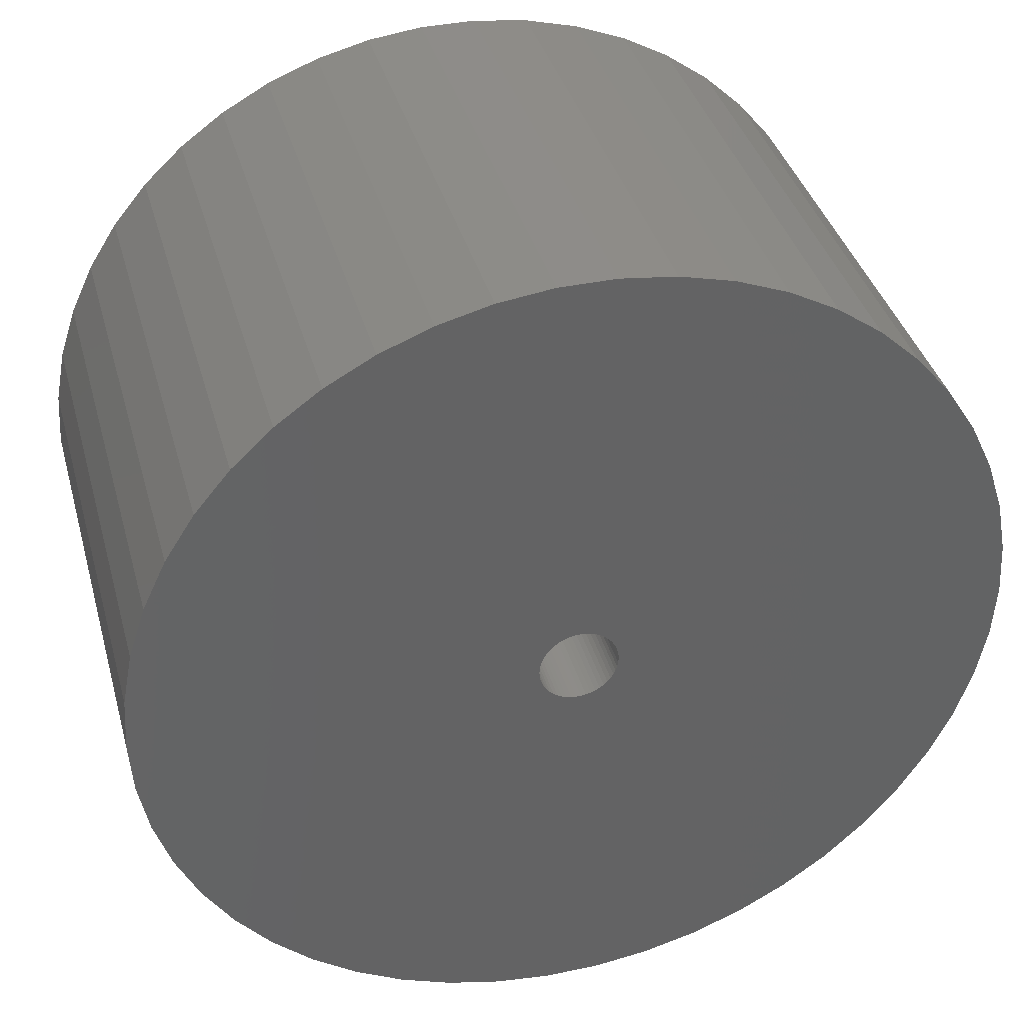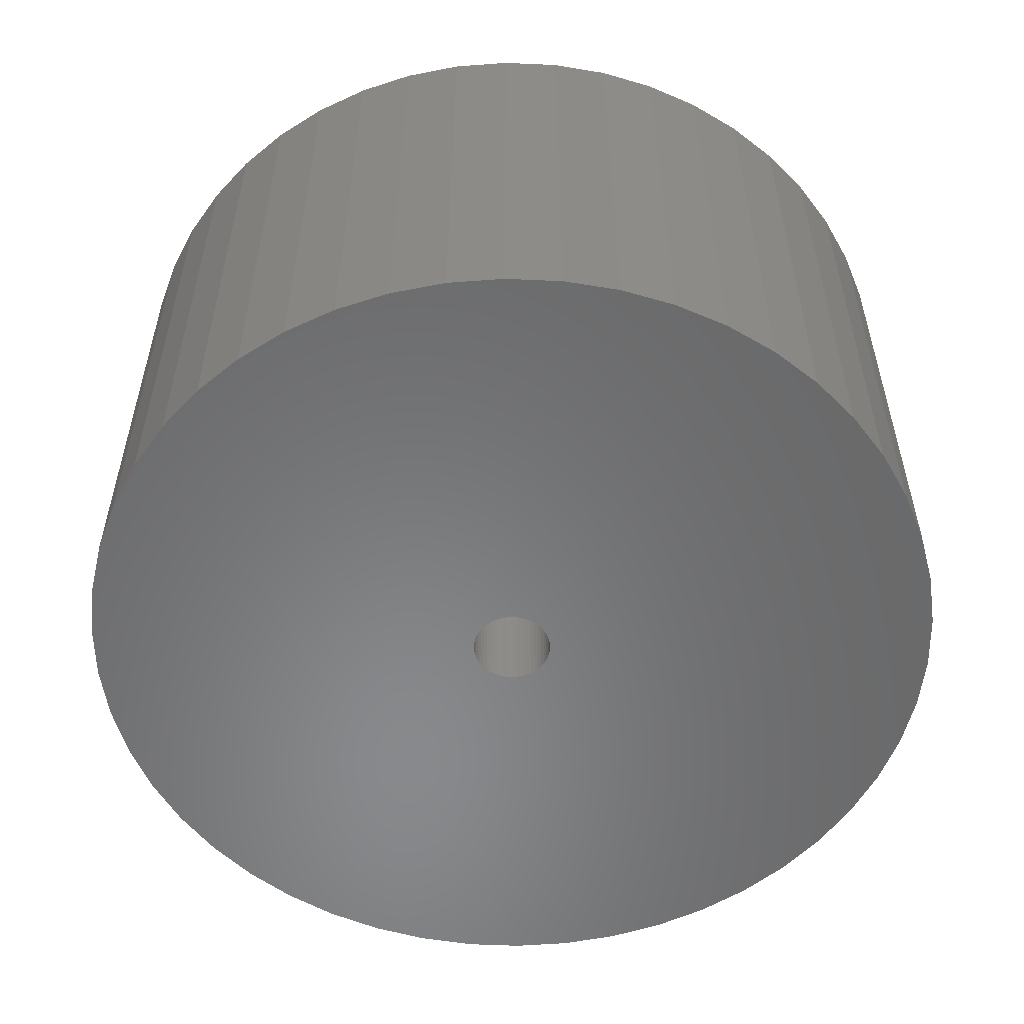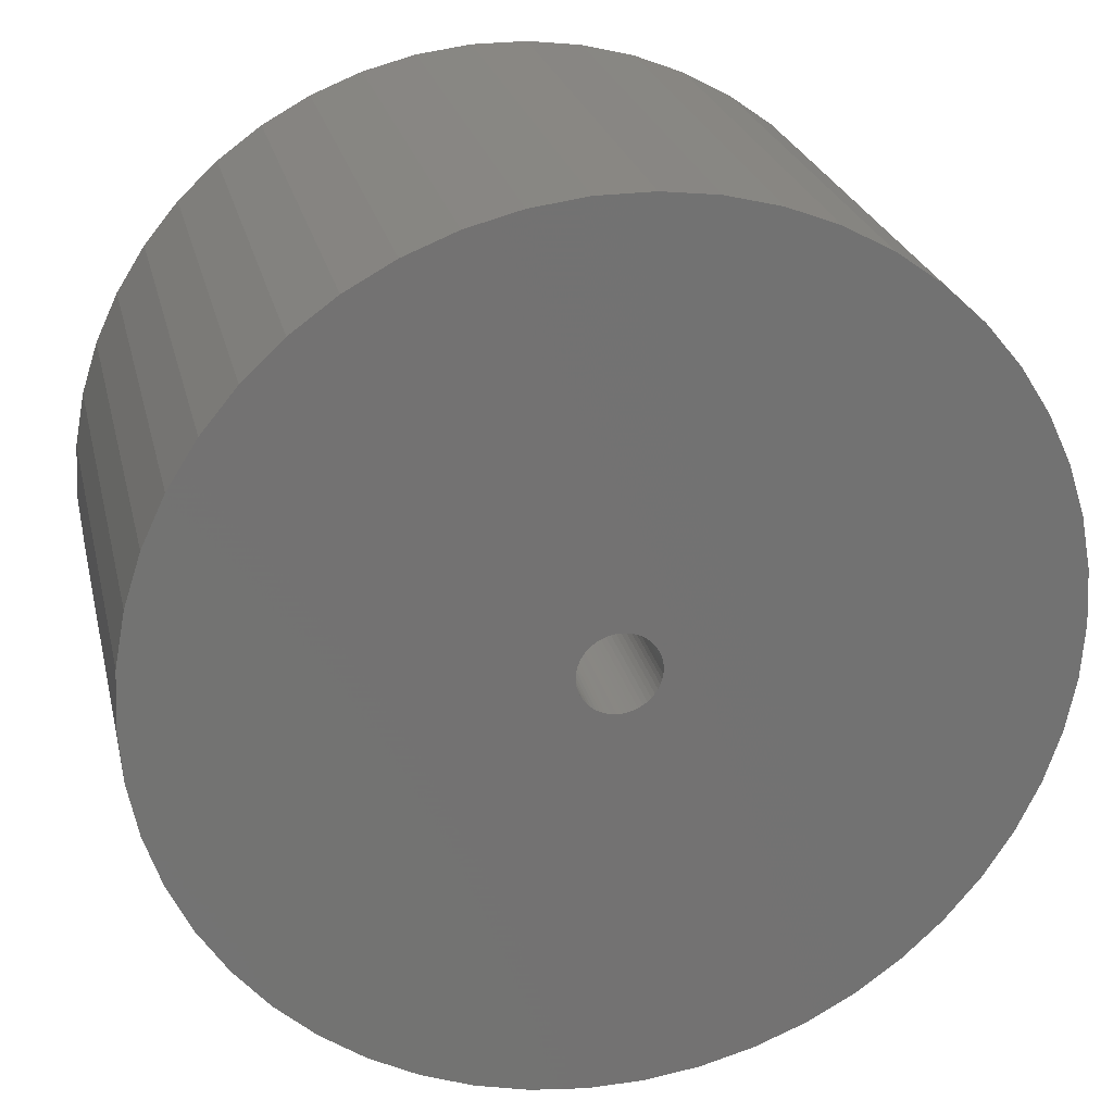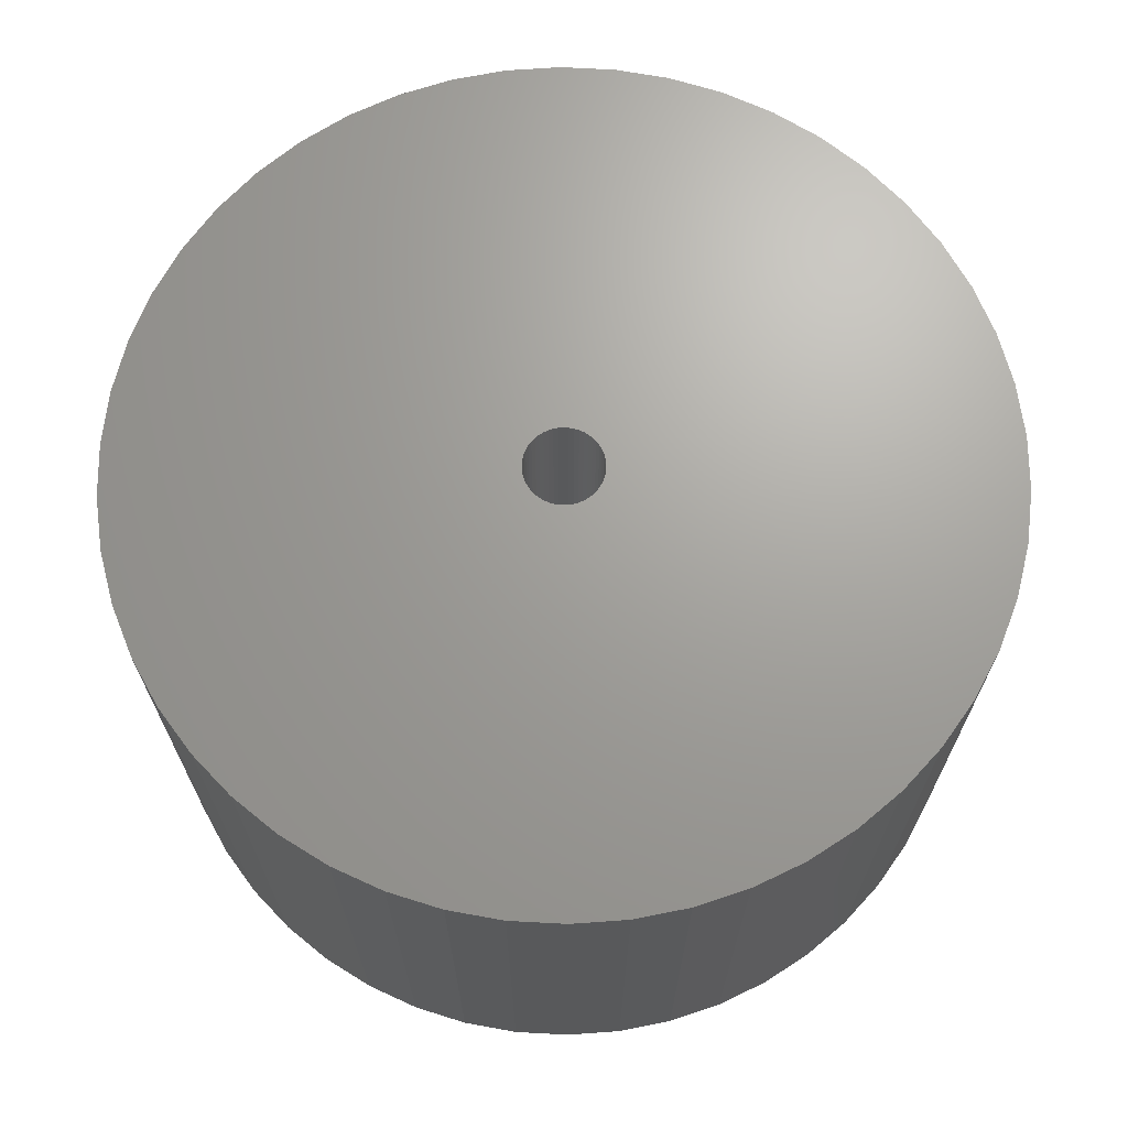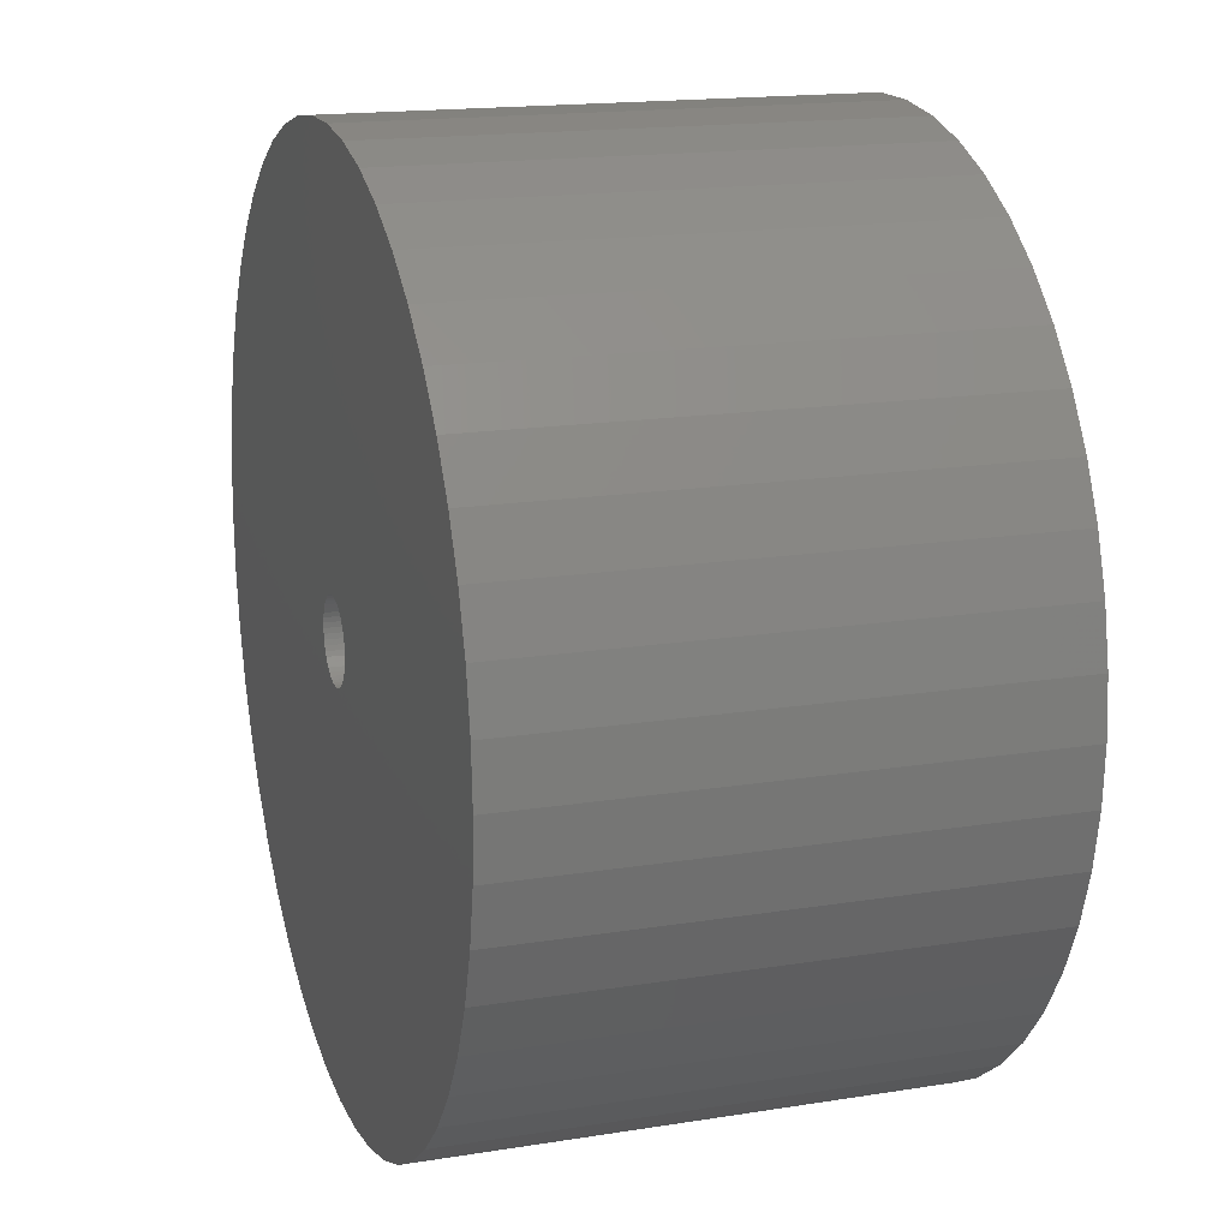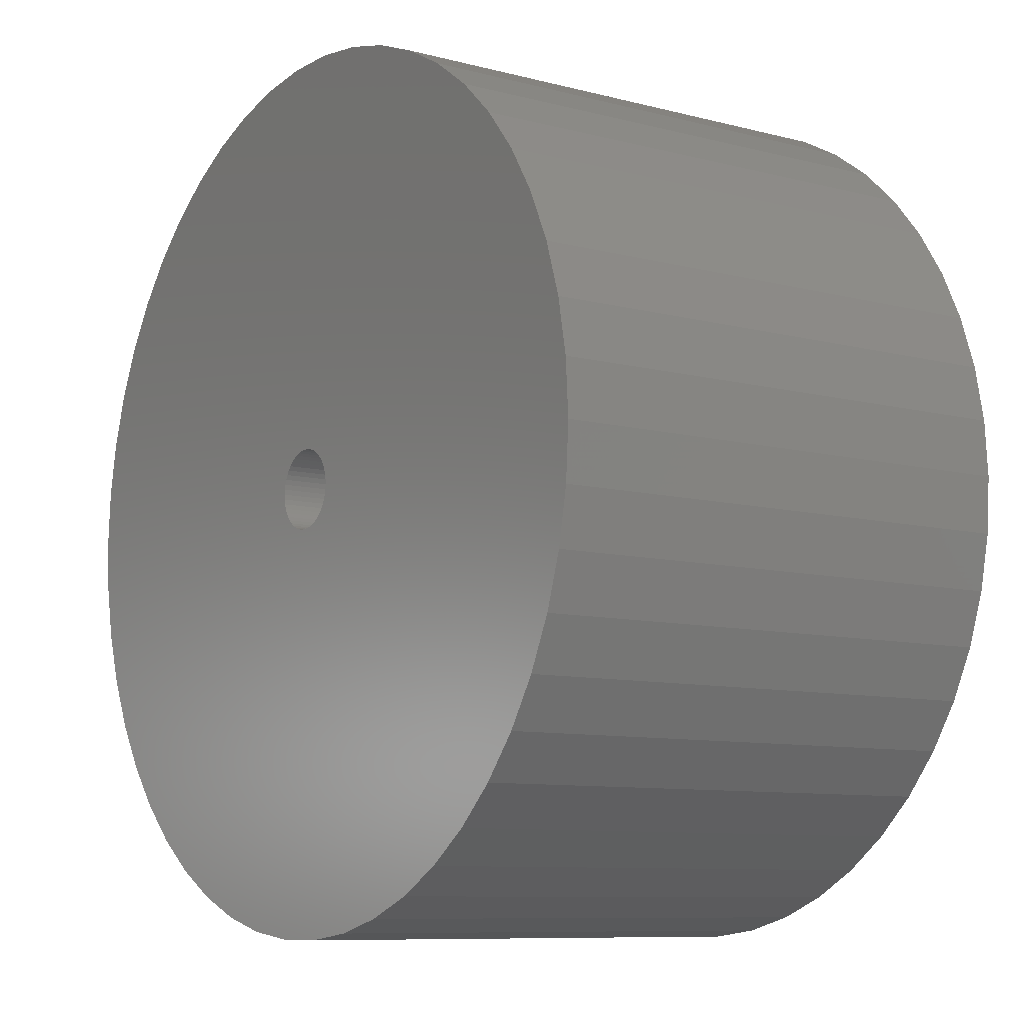
<metadata>
{"format":"stl","ext":"stl","renderer":"f3d","projection":"perspective","resolution":1024,"background":"white","views":[{"elev":38.1,"azim":-15.1,"up":"+Y"},{"elev":-55.3,"azim":126.9,"up":"+Z"},{"elev":25.1,"azim":167.1,"up":"+Y"},{"elev":68.3,"azim":46.3,"up":"+Z"},{"elev":16.7,"azim":71.9,"up":"+Y"},{"elev":-9.0,"azim":55.0,"up":"+Y"}]}
</metadata>
<code>
# stl→obj: 200 verts, 400 faces
v 22 0 12.5
v 21.83 2.757 -12.5
v 21.83 2.757 12.5
v 22 0 -12.5
v -22 0 -12.5
v -21.83 2.757 12.5
v -21.83 2.757 -12.5
v -22 0 12.5
v 1.381 21.96 -12.5
v -1.381 21.96 12.5
v 1.381 21.96 12.5
v -1.381 21.96 -12.5
v -1.381 -21.96 -12.5
v 1.381 -21.96 12.5
v -1.381 -21.96 12.5
v 1.381 -21.96 -12.5
v 16.04 15.06 -12.5
v 14.02 16.95 12.5
v 16.04 15.06 12.5
v 14.02 16.95 -12.5
v -14.02 16.95 -12.5
v -16.04 15.06 12.5
v -14.02 16.95 12.5
v -16.04 15.06 -12.5
v -6.798 20.92 -12.5
v -9.367 19.91 12.5
v -6.798 20.92 12.5
v -9.367 19.91 -12.5
v 20.46 8.099 12.5
v 19.28 10.6 -12.5
v 19.28 10.6 12.5
v 20.46 8.099 -12.5
v 21.31 5.471 -12.5
v 21.31 5.471 12.5
v 9.367 19.91 -12.5
v 6.798 20.92 12.5
v 9.367 19.91 12.5
v 6.798 20.92 -12.5
v 4.122 21.61 12.5
v 4.122 21.61 -12.5
v 11.79 18.58 -12.5
v 11.79 18.58 12.5
v -20.46 8.099 -12.5
v -19.28 10.6 12.5
v -19.28 10.6 -12.5
v -20.46 8.099 12.5
v -21.31 5.471 -12.5
v -21.31 5.471 12.5
v -4.122 21.61 12.5
v -4.122 21.61 -12.5
v 4.122 -21.61 12.5
v 4.122 -21.61 -12.5
v 17.8 12.93 12.5
v 17.8 12.93 -12.5
v -17.8 12.93 12.5
v -17.8 12.93 -12.5
v 2 0 12.5
v 1.984 0.2507 12.5
v 21.83 -2.757 12.5
v 1.937 0.4974 12.5
v 1.984 -0.2507 12.5
v 1.86 0.7362 12.5
v 21.31 -5.471 12.5
v 1.753 0.9635 12.5
v 1.937 -0.4974 12.5
v 1.618 1.176 12.5
v 20.46 -8.099 12.5
v 1.458 1.369 12.5
v 1.86 -0.7362 12.5
v 1.275 1.541 12.5
v 19.28 -10.6 12.5
v 1.072 1.689 12.5
v 1.753 -0.9635 12.5
v 0.8516 1.81 12.5
v 17.8 -12.93 12.5
v 0.618 1.902 12.5
v 1.618 -1.176 12.5
v 16.04 -15.06 12.5
v 0.3748 1.965 12.5
v 0.1256 1.996 12.5
v -0.1256 1.996 12.5
v -0.3748 1.965 12.5
v -0.618 1.902 12.5
v -0.8516 1.81 12.5
v -1.072 1.689 12.5
v -11.79 18.58 12.5
v -1.275 1.541 12.5
v -1.458 1.369 12.5
v -1.618 1.176 12.5
v 1.458 -1.369 12.5
v 14.02 -16.95 12.5
v 1.275 -1.541 12.5
v 11.79 -18.58 12.5
v 1.072 -1.689 12.5
v 9.367 -19.91 12.5
v 0.8516 -1.81 12.5
v 6.798 -20.92 12.5
v 0.618 -1.902 12.5
v 0.3748 -1.965 12.5
v 0.1256 -1.996 12.5
v -0.1256 -1.996 12.5
v -0.3748 -1.965 12.5
v -4.122 -21.61 12.5
v -0.618 -1.902 12.5
v -6.798 -20.92 12.5
v -0.8516 -1.81 12.5
v -9.367 -19.91 12.5
v -1.072 -1.689 12.5
v -11.79 -18.58 12.5
v -1.275 -1.541 12.5
v -14.02 -16.95 12.5
v -1.458 -1.369 12.5
v -16.04 -15.06 12.5
v -1.618 -1.176 12.5
v -17.8 -12.93 12.5
v -1.753 -0.9635 12.5
v -19.28 -10.6 12.5
v -1.86 -0.7362 12.5
v -20.46 -8.099 12.5
v -1.937 -0.4974 12.5
v -21.31 -5.471 12.5
v -1.984 -0.2507 12.5
v -21.83 -2.757 12.5
v -2 0 12.5
v -1.753 0.9635 12.5
v -1.86 0.7362 12.5
v -1.937 0.4974 12.5
v -1.984 0.2507 12.5
v -11.79 18.58 -12.5
v 21.83 -2.757 -12.5
v 21.31 -5.471 -12.5
v -16.04 -15.06 -12.5
v -14.02 -16.95 -12.5
v -19.28 -10.6 -12.5
v -20.46 -8.099 -12.5
v -17.8 -12.93 -12.5
v 2 0 -12.5
v 1.984 -0.2507 -12.5
v 1.937 -0.4974 -12.5
v 20.46 -8.099 -12.5
v 1.984 0.2507 -12.5
v 1.86 -0.7362 -12.5
v 19.28 -10.6 -12.5
v 1.753 -0.9635 -12.5
v 17.8 -12.93 -12.5
v 1.937 0.4974 -12.5
v 1.618 -1.176 -12.5
v 16.04 -15.06 -12.5
v 1.458 -1.369 -12.5
v 14.02 -16.95 -12.5
v 1.86 0.7362 -12.5
v 1.275 -1.541 -12.5
v 11.79 -18.58 -12.5
v 1.072 -1.689 -12.5
v 9.367 -19.91 -12.5
v 1.753 0.9635 -12.5
v 0.8516 -1.81 -12.5
v 6.798 -20.92 -12.5
v 0.618 -1.902 -12.5
v 1.618 1.176 -12.5
v 0.3748 -1.965 -12.5
v 0.1256 -1.996 -12.5
v -0.1256 -1.996 -12.5
v -0.3748 -1.965 -12.5
v -4.122 -21.61 -12.5
v -0.618 -1.902 -12.5
v -6.798 -20.92 -12.5
v -0.8516 -1.81 -12.5
v -9.367 -19.91 -12.5
v -1.072 -1.689 -12.5
v -11.79 -18.58 -12.5
v -1.275 -1.541 -12.5
v -1.458 -1.369 -12.5
v -1.618 -1.176 -12.5
v 1.458 1.369 -12.5
v 1.275 1.541 -12.5
v 1.072 1.689 -12.5
v 0.8516 1.81 -12.5
v 0.618 1.902 -12.5
v 0.3748 1.965 -12.5
v 0.1256 1.996 -12.5
v -0.1256 1.996 -12.5
v -0.3748 1.965 -12.5
v -0.618 1.902 -12.5
v -0.8516 1.81 -12.5
v -1.072 1.689 -12.5
v -1.275 1.541 -12.5
v -1.458 1.369 -12.5
v -1.618 1.176 -12.5
v -1.753 0.9635 -12.5
v -1.86 0.7362 -12.5
v -1.937 0.4974 -12.5
v -1.984 0.2507 -12.5
v -2 0 -12.5
v -1.753 -0.9635 -12.5
v -1.86 -0.7362 -12.5
v -1.937 -0.4974 -12.5
v -21.31 -5.471 -12.5
v -1.984 -0.2507 -12.5
v -21.83 -2.757 -12.5
f 1 2 3
f 2 1 4
f 5 6 7
f 6 5 8
f 9 10 11
f 10 9 12
f 13 14 15
f 14 13 16
f 17 18 19
f 18 17 20
f 21 22 23
f 22 21 24
f 25 26 27
f 26 25 28
f 29 30 31
f 30 29 32
f 3 33 34
f 33 3 2
f 35 36 37
f 36 35 38
f 38 39 36
f 39 38 40
f 41 37 42
f 37 41 35
f 43 44 45
f 44 43 46
f 47 46 43
f 46 47 48
f 12 49 10
f 49 12 50
f 16 51 14
f 51 16 52
f 34 32 29
f 32 34 33
f 53 17 19
f 17 53 54
f 31 54 53
f 54 31 30
f 40 11 39
f 11 40 9
f 20 42 18
f 42 20 41
f 45 55 56
f 55 45 44
f 56 22 24
f 22 56 55
f 7 48 47
f 48 7 6
f 57 1 3
f 58 3 34
f 1 57 59
f 60 34 29
f 61 59 57
f 62 29 31
f 59 61 63
f 64 31 53
f 65 63 61
f 66 53 19
f 63 65 67
f 68 19 18
f 69 67 65
f 70 18 42
f 67 69 71
f 72 42 37
f 73 71 69
f 74 37 36
f 71 73 75
f 76 36 39
f 77 75 73
f 75 77 78
f 3 58 57
f 34 60 58
f 29 62 60
f 31 64 62
f 53 66 64
f 19 68 66
f 79 39 11
f 18 70 68
f 42 72 70
f 37 74 72
f 36 76 74
f 39 79 76
f 11 80 79
f 11 81 80
f 10 81 11
f 81 10 82
f 49 82 10
f 82 49 83
f 27 83 49
f 83 27 84
f 26 84 27
f 84 26 85
f 86 85 26
f 85 86 87
f 23 87 86
f 87 23 88
f 22 88 23
f 88 22 89
f 90 78 77
f 78 90 91
f 92 91 90
f 91 92 93
f 94 93 92
f 93 94 95
f 96 95 94
f 95 96 97
f 98 97 96
f 97 98 51
f 99 51 98
f 51 99 14
f 100 14 99
f 101 14 100
f 15 101 102
f 103 102 104
f 105 104 106
f 107 106 108
f 109 108 110
f 101 15 14
f 111 110 112
f 113 112 114
f 115 114 116
f 117 116 118
f 119 118 120
f 121 120 122
f 123 122 124
f 55 89 22
f 102 103 15
f 89 55 125
f 104 105 103
f 44 125 55
f 106 107 105
f 125 44 126
f 108 109 107
f 46 126 44
f 110 111 109
f 126 46 127
f 112 113 111
f 48 127 46
f 114 115 113
f 127 48 128
f 116 117 115
f 6 128 48
f 118 119 117
f 128 6 124
f 120 121 119
f 8 124 6
f 122 123 121
f 124 8 123
f 28 86 26
f 86 28 129
f 129 23 86
f 23 129 21
f 50 27 49
f 27 50 25
f 59 4 1
f 4 59 130
f 63 130 59
f 130 63 131
f 132 111 113
f 111 132 133
f 134 119 135
f 119 134 117
f 136 117 134
f 117 136 115
f 137 4 130
f 138 130 131
f 4 137 2
f 139 131 140
f 141 2 137
f 142 140 143
f 2 141 33
f 144 143 145
f 146 33 141
f 147 145 148
f 33 146 32
f 149 148 150
f 151 32 146
f 152 150 153
f 32 151 30
f 154 153 155
f 156 30 151
f 157 155 158
f 30 156 54
f 159 158 52
f 160 54 156
f 54 160 17
f 130 138 137
f 131 139 138
f 140 142 139
f 143 144 142
f 145 147 144
f 148 149 147
f 161 52 16
f 150 152 149
f 153 154 152
f 155 157 154
f 158 159 157
f 52 161 159
f 16 162 161
f 16 163 162
f 13 163 16
f 163 13 164
f 165 164 13
f 164 165 166
f 167 166 165
f 166 167 168
f 169 168 167
f 168 169 170
f 171 170 169
f 170 171 172
f 133 172 171
f 172 133 173
f 132 173 133
f 173 132 174
f 175 17 160
f 17 175 20
f 176 20 175
f 20 176 41
f 177 41 176
f 41 177 35
f 178 35 177
f 35 178 38
f 179 38 178
f 38 179 40
f 180 40 179
f 40 180 9
f 181 9 180
f 182 9 181
f 12 182 183
f 50 183 184
f 25 184 185
f 28 185 186
f 129 186 187
f 182 12 9
f 21 187 188
f 24 188 189
f 56 189 190
f 45 190 191
f 43 191 192
f 47 192 193
f 7 193 194
f 136 174 132
f 183 50 12
f 174 136 195
f 184 25 50
f 134 195 136
f 185 28 25
f 195 134 196
f 186 129 28
f 135 196 134
f 187 21 129
f 196 135 197
f 188 24 21
f 198 197 135
f 189 56 24
f 197 198 199
f 190 45 56
f 200 199 198
f 191 43 45
f 199 200 194
f 192 47 43
f 5 194 200
f 193 7 47
f 194 5 7
f 155 93 95
f 93 155 153
f 71 140 67
f 140 71 143
f 169 105 107
f 105 169 167
f 132 115 136
f 115 132 113
f 135 121 198
f 121 135 119
f 150 78 91
f 78 150 148
f 158 95 97
f 95 158 155
f 52 97 51
f 97 52 158
f 75 143 71
f 143 75 145
f 78 145 75
f 145 78 148
f 67 131 63
f 131 67 140
f 165 15 103
f 15 165 13
f 133 109 111
f 109 133 171
f 171 107 109
f 107 171 169
f 198 123 200
f 123 198 121
f 200 8 5
f 8 200 123
f 153 91 93
f 91 153 150
f 167 103 105
f 103 167 165
f 137 58 141
f 58 137 57
f 124 193 128
f 193 124 194
f 182 80 81
f 80 182 181
f 162 101 100
f 101 162 163
f 149 92 90
f 92 149 152
f 176 68 70
f 68 176 175
f 188 87 88
f 87 188 187
f 185 83 84
f 83 185 184
f 151 64 156
f 64 151 62
f 141 60 146
f 60 141 58
f 179 74 76
f 74 179 178
f 177 70 72
f 70 177 176
f 126 190 125
f 190 126 191
f 125 189 89
f 189 125 190
f 127 191 126
f 191 127 192
f 186 84 85
f 84 186 185
f 184 82 83
f 82 184 183
f 161 100 99
f 100 161 162
f 146 62 151
f 62 146 60
f 160 68 175
f 68 160 66
f 156 66 160
f 66 156 64
f 180 76 79
f 76 180 179
f 181 79 80
f 79 181 180
f 178 72 74
f 72 178 177
f 89 188 88
f 188 89 189
f 128 192 127
f 192 128 193
f 187 85 87
f 85 187 186
f 183 81 82
f 81 183 182
f 139 61 138
f 61 139 65
f 166 106 104
f 106 166 168
f 114 195 116
f 195 114 174
f 116 196 118
f 196 116 195
f 154 96 94
f 96 154 157
f 157 98 96
f 98 157 159
f 149 77 147
f 77 149 90
f 144 69 142
f 69 144 73
f 138 57 137
f 57 138 61
f 118 197 120
f 197 118 196
f 122 194 124
f 194 122 199
f 152 94 92
f 94 152 154
f 159 99 98
f 99 159 161
f 147 73 144
f 73 147 77
f 142 65 139
f 65 142 69
f 168 108 106
f 108 168 170
f 164 104 102
f 104 164 166
f 112 174 114
f 174 112 173
f 120 199 122
f 199 120 197
f 172 112 110
f 112 172 173
f 170 110 108
f 110 170 172
f 163 102 101
f 102 163 164

</code>
